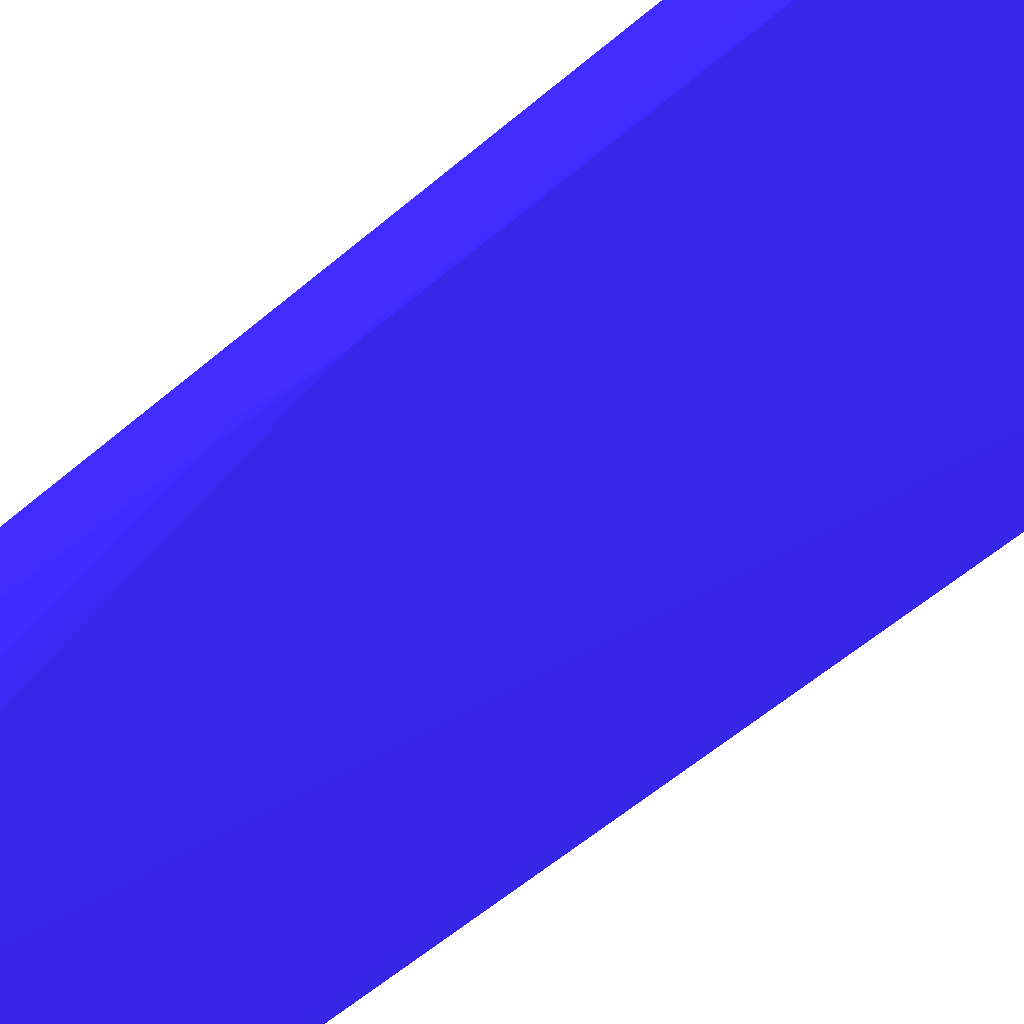
<metadata>
{"format":"obj","ext":"obj","renderer":"f3d","projection":"perspective","resolution":1024,"background":"white","views":[{"elev":-54.5,"azim":137.2,"up":"+Z"}]}
</metadata>
<code>
v -0.0006031 0.002807 0.2168 0.1569 0.1098 0.6549
v -0.0005954 0.004096 0.2168 0.1569 0.1098 0.6549
v -0.0005838 0.01187 0.2155 0.1569 0.1098 0.6549
v -0.0005915 -0.003662 0.2168 0.1569 0.1098 0.6549
v -0.0005992 -0.004958 0.2181 0.1569 0.1098 0.6549
v -0.0005471 0.005392 0.2168 0.1569 0.1098 0.6549
v -0.0005644 0.01316 0.2155 0.1569 0.1098 0.6549
v -0.0005606 -0.003662 0.2181 0.1569 0.1098 0.6549
v -0.0005567 0.006689 0.2155 0.1569 0.1098 0.6549
v -0.0004215 0.02482 0.2142 0.1569 0.1098 0.6549
v -0.0002051 0.02611 0.2091 0.1569 0.1098 0.6549
v -0.000124 -0.03604 0.2171 0.1569 0.1098 0.6549
v -0.0005818 -0.007551 0.2181 0.1569 0.1098 0.6549
v -0.000549 -0.01273 0.2194 0.1569 0.1098 0.6549
v -0.0005142 -0.01143 0.2194 0.1569 0.1098 0.6549
v -0.0001337 0.02482 0.2151 0.1569 0.1098 0.6549
v -8.1e-06 0.02578 0.215 0.1569 0.1098 0.6549
v -0.0001839 0.02601 0.2142 0.1569 0.1098 0.6549
v -8.924e-05 0.03381 0.2088 0.1569 0.1098 0.6549
v -8.924e-05 0.03381 0.2082 0.1569 0.1098 0.6549
v -8.924e-05 0.02741 0.2082 0.1569 0.1098 0.6549
v 0.0008361 -0.03604 0.2168 0.1569 0.1098 0.6549
v -1.969e-05 -0.03686 0.2172 0.1569 0.1098 0.6549
v -0.000124 -0.03604 0.2177 0.1569 0.1098 0.6549
v 1.701e-05 0.02611 0.2083 0.1569 0.1098 0.6549
v -6.799e-05 -0.03216 0.2218 0.1569 0.1098 0.6549
v -0.0002013 -0.0218 0.2217 0.1569 0.1098 0.6549
v -0.000153 -0.0205 0.2216 0.1569 0.1098 0.6549
v -7.765e-05 -0.01921 0.2215 0.1569 0.1098 0.6549
v 5.371e-05 -0.01791 0.2214 0.1569 0.1098 0.6549
v 0.0001522 -0.01715 0.2214 0.1569 0.1098 0.6549
v 0.0008361 0.02482 0.2153 0.1569 0.1098 0.6549
v 0.0008361 0.02594 0.2151 0.1569 0.1098 0.6549
v 0.003826 0.03106 0.2137 0.1569 0.1098 0.6549
v 0.003753 0.03381 0.2125 0.1569 0.1098 0.6549
v 0.003104 0.03381 0.2121 0.1569 0.1098 0.6549
v 0.0004401 0.03381 0.2095 0.1569 0.1098 0.6549
v 0.01771 0.03381 0.2045 0.1569 0.1098 0.6549
v 0.01249 -0.03604 0.2141 0.1569 0.1098 0.6549
v 0.01153 -0.03691 0.2146 0.1569 0.1098 0.6549
v 0.0008361 -0.03697 0.2171 0.1569 0.1098 0.6549
v -1.969e-05 -0.03686 0.2176 0.1569 0.1098 0.6549
v 9.235e-05 -0.03475 0.2217 0.1569 0.1098 0.6549
v -1.969e-05 -0.03345 0.2218 0.1569 0.1098 0.6549
v 0.01829 0.002058 0.2084 0.1569 0.1098 0.6549
v -0.0001665 -0.02309 0.2218 0.1569 0.1098 0.6549
v 0.0008361 -0.02309 0.2222 0.1569 0.1098 0.6549
v 0.0002237 -0.01715 0.2214 0.1569 0.1098 0.6549
v 0.002132 0.02482 0.2153 0.1569 0.1098 0.6549
v 0.00413 0.02682 0.2149 0.1569 0.1098 0.6549
v 0.003996 0.02682 0.2149 0.1569 0.1098 0.6549
v 0.004723 0.03 0.2141 0.1569 0.1098 0.6549
v 0.004723 0.03116 0.2137 0.1569 0.1098 0.6549
v 0.004723 0.03181 0.2135 0.1569 0.1098 0.6549
v 0.004723 0.03259 0.2132 0.1569 0.1098 0.6549
v 0.004609 0.03381 0.2126 0.1569 0.1098 0.6549
v 0.01857 0.03381 0.2052 0.1569 0.1098 0.6549
v 0.01843 0.002807 0.2083 0.1569 0.1098 0.6549
v 0.01836 0.002058 0.2084 0.1569 0.1098 0.6549
v 0.01378 -0.03604 0.2141 0.1569 0.1098 0.6549
v 0.01249 -0.03697 0.2145 0.1569 0.1098 0.6549
v 0.01378 -0.03698 0.2145 0.1569 0.1098 0.6549
v 0.006017 -0.03702 0.221 0.1569 0.1098 0.6549
v 0.003405 -0.03699 0.2207 0.1569 0.1098 0.6549
v 0.002474 -0.03695 0.2207 0.1569 0.1098 0.6549
v 0.002629 -0.03685 0.2215 0.1569 0.1098 0.6549
v 0.0001657 -0.03541 0.2214 0.1569 0.1098 0.6549
v 0.0008361 -0.03475 0.2222 0.1569 0.1098 0.6549
v 0.0008361 -0.03345 0.2223 0.1569 0.1098 0.6549
v 0.002132 -0.03475 0.2224 0.1569 0.1098 0.6549
v 0.002132 -0.02438 0.2222 0.1569 0.1098 0.6549
v 0.002132 -0.02309 0.2221 0.1569 0.1098 0.6549
v 0.003427 -0.02309 0.2221 0.1569 0.1098 0.6549
v 0.007311 0.02741 0.2141 0.1569 0.1098 0.6549
v 0.006017 0.02871 0.2142 0.1569 0.1098 0.6549
v 0.004723 0.02871 0.2144 0.1569 0.1098 0.6549
v 0.004723 -0.02309 0.2219 0.1569 0.1098 0.6549
v 0.006017 -0.02438 0.222 0.1569 0.1098 0.6549
v 0.009274 -0.02371 0.2214 0.1569 0.1098 0.6549
v 0.006017 0.03 0.2139 0.1569 0.1098 0.6549
v 0.006017 0.03086 0.2137 0.1569 0.1098 0.6549
v 0.006017 0.03151 0.2134 0.1569 0.1098 0.6549
v 0.006017 0.03259 0.2129 0.1569 0.1098 0.6549
v 0.005024 0.03381 0.2125 0.1569 0.1098 0.6549
v 0.01857 0.03381 0.2052 0.1569 0.1098 0.6549
v 0.01855 0.0336 0.2061 0.1569 0.1098 0.6549
v 0.01862 0.03253 0.2065 0.1569 0.1098 0.6549
v 0.01864 0.03259 0.2054 0.1569 0.1098 0.6549
v 0.01896 0.004096 0.2091 0.1569 0.1098 0.6549
v 0.01888 0.002807 0.2091 0.1569 0.1098 0.6549
v 0.01851 0.004096 0.2083 0.1569 0.1098 0.6549
v 0.01872 -0.001083 0.2093 0.1569 0.1098 0.6549
v 0.01865 -0.002372 0.2095 0.1569 0.1098 0.6549
v 0.01851 -0.003662 0.2096 0.1569 0.1098 0.6549
v 0.01838 -0.004411 0.2097 0.1569 0.1098 0.6549
v 0.015 -0.03604 0.2145 0.1569 0.1098 0.6549
v 0.01481 -0.03692 0.2146 0.1569 0.1098 0.6549
v 0.01767 -0.03697 0.217 0.1569 0.1098 0.6549
v 0.006017 -0.03702 0.2217 0.1569 0.1098 0.6549
v 0.003427 -0.03693 0.2217 0.1569 0.1098 0.6549
v 0.003427 -0.03604 0.2222 0.1569 0.1098 0.6549
v 0.004723 -0.03604 0.2222 0.1569 0.1098 0.6549
v 0.006017 -0.03604 0.2221 0.1569 0.1098 0.6549
v 0.003427 -0.03475 0.2224 0.1569 0.1098 0.6549
v 0.004723 -0.02438 0.2221 0.1569 0.1098 0.6549
v 0.003427 -0.02438 0.2222 0.1569 0.1098 0.6549
v 0.00865 0.0273 0.2137 0.1569 0.1098 0.6549
v 0.008177 0.02871 0.2137 0.1569 0.1098 0.6549
v 0.007311 0.02871 0.2139 0.1569 0.1098 0.6549
v 0.006017 -0.02568 0.222 0.1569 0.1098 0.6549
v 0.007311 -0.02698 0.2218 0.1569 0.1098 0.6549
v 0.007311 -0.02568 0.2218 0.1569 0.1098 0.6549
v 0.007311 -0.02438 0.2218 0.1569 0.1098 0.6549
v 0.008607 -0.02438 0.2215 0.1569 0.1098 0.6549
v 0.009311 -0.02438 0.2214 0.1569 0.1098 0.6549
v 0.01249 -0.02568 0.2204 0.1569 0.1098 0.6549
v 0.01249 -0.02438 0.2203 0.1569 0.1098 0.6549
v 0.0132 -0.02438 0.2201 0.1569 0.1098 0.6549
v 0.01315 -0.02372 0.2201 0.1569 0.1098 0.6549
v 0.006672 0.03066 0.2136 0.1569 0.1098 0.6549
v 0.007186 0.03117 0.2132 0.1569 0.1098 0.6549
v 0.007286 0.03264 0.2126 0.1569 0.1098 0.6549
v 0.006017 0.03352 0.2125 0.1569 0.1098 0.6549
v 0.006017 0.03381 0.2123 0.1569 0.1098 0.6549
v 0.01856 0.03381 0.2054 0.1569 0.1098 0.6549
v 0.01808 0.03293 0.2069 0.1569 0.1098 0.6549
v 0.0184 0.03206 0.2072 0.1569 0.1098 0.6549
v 0.01856 0.03129 0.2074 0.1569 0.1098 0.6549
v 0.01807 0.03381 0.2063 0.1569 0.1098 0.6549
v 0.01778 0.03381 0.2066 0.1569 0.1098 0.6549
v 0.01868 0.03 0.2076 0.1569 0.1098 0.6549
v 0.01868 0.03 0.2067 0.1569 0.1098 0.6549
v 0.01912 0.00151 0.2103 0.1569 0.1098 0.6549
v 0.01913 0.0002137 0.2103 0.1569 0.1098 0.6549
v 0.01901 0.006689 0.2091 0.1569 0.1098 0.6549
v 0.01901 0.005392 0.2091 0.1569 0.1098 0.6549
v 0.01911 -0.001083 0.2103 0.1569 0.1098 0.6549
v 0.01907 -0.002372 0.2103 0.1569 0.1098 0.6549
v 0.01895 -0.003662 0.2103 0.1569 0.1098 0.6549
v 0.01861 -0.03604 0.217 0.1569 0.1098 0.6549
v 0.01851 -0.03686 0.2172 0.1569 0.1098 0.6549
v 0.01767 -0.03697 0.2177 0.1569 0.1098 0.6549
v 0.004723 -0.03696 0.2217 0.1569 0.1098 0.6549
v 0.007311 -0.03701 0.2217 0.1569 0.1098 0.6549
v 0.007311 -0.03604 0.222 0.1569 0.1098 0.6549
v 0.006017 -0.03216 0.2221 0.1569 0.1098 0.6549
v 0.006017 -0.03086 0.2221 0.1569 0.1098 0.6549
v 0.006017 -0.02956 0.2221 0.1569 0.1098 0.6549
v 0.0112 0.02741 0.2128 0.1569 0.1098 0.6549
v 0.01202 0.02844 0.2124 0.1569 0.1098 0.6549
v 0.0113 0.0288 0.2126 0.1569 0.1098 0.6549
v 0.00796 0.02935 0.2136 0.1569 0.1098 0.6549
v 0.007186 0.02987 0.2137 0.1569 0.1098 0.6549
v 0.007311 -0.02956 0.2219 0.1569 0.1098 0.6549
v 0.007311 -0.02827 0.2219 0.1569 0.1098 0.6549
v 0.008607 -0.02568 0.2216 0.1569 0.1098 0.6549
v 0.008607 -0.02698 0.2216 0.1569 0.1098 0.6549
v 0.008607 -0.03475 0.2217 0.1569 0.1098 0.6549
v 0.009342 -0.02568 0.2214 0.1569 0.1098 0.6549
v 0.01249 -0.03216 0.2205 0.1569 0.1098 0.6549
v 0.01249 -0.03086 0.2205 0.1569 0.1098 0.6549
v 0.01249 -0.02956 0.2205 0.1569 0.1098 0.6549
v 0.01249 -0.02827 0.2204 0.1569 0.1098 0.6549
v 0.01326 -0.02568 0.2201 0.1569 0.1098 0.6549
v 0.01384 -0.02438 0.2198 0.1569 0.1098 0.6549
v 0.01508 -0.02438 0.2193 0.1569 0.1098 0.6549
v 0.01589 -0.02345 0.2189 0.1569 0.1098 0.6549
v 0.009803 0.03119 0.2124 0.1569 0.1098 0.6549
v 0.009307 0.03198 0.2123 0.1569 0.1098 0.6549
v 0.008607 0.03219 0.2124 0.1569 0.1098 0.6549
v 0.0099 0.03364 0.2112 0.1569 0.1098 0.6549
v 0.006838 0.03332 0.2123 0.1569 0.1098 0.6549
v 0.0099 0.03381 0.2111 0.1569 0.1098 0.6549
v 0.01757 0.03381 0.2067 0.1569 0.1098 0.6549
v 0.01722 0.03346 0.2073 0.1569 0.1098 0.6549
v 0.0158 0.03332 0.2085 0.1569 0.1098 0.6549
v 0.01608 0.03259 0.2087 0.1569 0.1098 0.6549
v 0.01766 0.03253 0.2075 0.1569 0.1098 0.6549
v 0.01699 0.03188 0.2084 0.1569 0.1098 0.6549
v 0.01766 0.03139 0.2081 0.1569 0.1098 0.6549
v 0.0181 0.03 0.2082 0.1569 0.1098 0.6549
v 0.01827 0.02921 0.2083 0.1569 0.1098 0.6549
v 0.01841 0.02835 0.2085 0.1569 0.1098 0.6549
v 0.01851 0.02741 0.2086 0.1569 0.1098 0.6549
v 0.0186 0.02611 0.2087 0.1569 0.1098 0.6549
v 0.01867 0.02482 0.2088 0.1569 0.1098 0.6549
v 0.01872 0.02352 0.2089 0.1569 0.1098 0.6549
v 0.01912 -0.004958 0.2116 0.1569 0.1098 0.6549
v 0.01908 -0.006255 0.2116 0.1569 0.1098 0.6549
v 0.01861 -0.03604 0.2177 0.1569 0.1098 0.6549
v 0.01851 -0.03686 0.2176 0.1569 0.1098 0.6549
v 0.008607 -0.0369 0.2215 0.1569 0.1098 0.6549
v 0.009456 -0.03678 0.2214 0.1569 0.1098 0.6549
v 0.008607 -0.03604 0.2217 0.1569 0.1098 0.6549
v 0.007311 -0.03475 0.222 0.1569 0.1098 0.6549
v 0.007311 -0.03345 0.2219 0.1569 0.1098 0.6549
v 0.007311 -0.03086 0.2219 0.1569 0.1098 0.6549
v 0.01455 0.02833 0.2111 0.1569 0.1098 0.6549
v 0.01349 0.03 0.2112 0.1569 0.1098 0.6549
v 0.01181 0.0293 0.2123 0.1569 0.1098 0.6549
v 0.01219 0.02741 0.2125 0.1569 0.1098 0.6549
v 0.01088 0.03 0.2124 0.1569 0.1098 0.6549
v 0.01059 0.03069 0.2123 0.1569 0.1098 0.6549
v 0.009541 -0.03604 0.2214 0.1569 0.1098 0.6549
v 0.009523 -0.03475 0.2214 0.1569 0.1098 0.6549
v 0.01249 -0.03345 0.2205 0.1569 0.1098 0.6549
v 0.01346 -0.03345 0.2202 0.1569 0.1098 0.6549
v 0.01345 -0.03216 0.2202 0.1569 0.1098 0.6549
v 0.01343 -0.03086 0.2202 0.1569 0.1098 0.6549
v 0.01339 -0.02956 0.2202 0.1569 0.1098 0.6549
v 0.01335 -0.02827 0.2201 0.1569 0.1098 0.6549
v 0.01331 -0.02698 0.2201 0.1569 0.1098 0.6549
v 0.01604 -0.02568 0.2189 0.1569 0.1098 0.6549
v 0.016 -0.02438 0.2189 0.1569 0.1098 0.6549
v 0.01614 -0.02956 0.219 0.1569 0.1098 0.6549
v 0.01611 -0.02827 0.219 0.1569 0.1098 0.6549
v 0.01607 -0.02698 0.2189 0.1569 0.1098 0.6549
v 0.01841 -0.02353 0.2175 0.1569 0.1098 0.6549
v 0.01017 0.03156 0.2121 0.1569 0.1098 0.6549
v 0.0121 0.0322 0.2111 0.1569 0.1098 0.6549
v 0.0112 0.03262 0.2113 0.1569 0.1098 0.6549
v 0.01077 0.0334 0.2111 0.1569 0.1098 0.6549
v 0.01116 0.03381 0.2107 0.1569 0.1098 0.6549
v 0.01634 0.03381 0.2077 0.1569 0.1098 0.6549
v 0.01629 0.03381 0.2077 0.1569 0.1098 0.6549
v 0.0142 0.03301 0.2096 0.1569 0.1098 0.6549
v 0.01507 0.03258 0.2093 0.1569 0.1098 0.6549
v 0.01498 0.03381 0.2086 0.1569 0.1098 0.6549
v 0.01549 0.03159 0.2096 0.1569 0.1098 0.6549
v 0.01638 0.03131 0.2091 0.1569 0.1098 0.6549
v 0.01721 0.03102 0.2086 0.1569 0.1098 0.6549
v 0.01745 0.03 0.2087 0.1569 0.1098 0.6549
v 0.01777 0.02875 0.2089 0.1569 0.1098 0.6549
v 0.01686 0.02871 0.2096 0.1569 0.1098 0.6549
v 0.017 0.02792 0.2097 0.1569 0.1098 0.6549
v 0.01847 -0.02438 0.2176 0.1569 0.1098 0.6549
v 0.01869 -0.0218 0.2166 0.1569 0.1098 0.6549
v 0.01861 -0.03475 0.2177 0.1569 0.1098 0.6549
v 0.0162 -0.03216 0.219 0.1569 0.1098 0.6549
v 0.01618 -0.03345 0.219 0.1569 0.1098 0.6549
v 0.01337 -0.03475 0.2201 0.1569 0.1098 0.6549
v 0.01323 -0.03543 0.2201 0.1569 0.1098 0.6549
v 0.01534 0.02741 0.2108 0.1569 0.1098 0.6549
v 0.01621 0.02871 0.21 0.1569 0.1098 0.6549
v 0.01594 0.03 0.2098 0.1569 0.1098 0.6549
v 0.01577 0.03073 0.2097 0.1569 0.1098 0.6549
v 0.01325 0.03082 0.2111 0.1569 0.1098 0.6549
v 0.01251 0.03127 0.2113 0.1569 0.1098 0.6549
v 0.01152 0.03 0.2122 0.1569 0.1098 0.6549
v 0.01109 0.03119 0.2119 0.1569 0.1098 0.6549
v 0.01617 -0.03086 0.219 0.1569 0.1098 0.6549
v 0.0185 -0.02568 0.2176 0.1569 0.1098 0.6549
v 0.01649 0.02745 0.2101 0.1569 0.1098 0.6549
v 0.01463 0.03214 0.2098 0.1569 0.1098 0.6549
v 0.01334 0.03342 0.2098 0.1569 0.1098 0.6549
v 0.01163 0.03307 0.2109 0.1569 0.1098 0.6549
v 0.01296 0.03168 0.2109 0.1569 0.1098 0.6549
v 0.01237 0.03381 0.2101 0.1569 0.1098 0.6549
v 0.01492 0.03381 0.2087 0.1569 0.1098 0.6549
v 0.01507 0.03122 0.2099 0.1569 0.1098 0.6549
v 0.01659 0.03 0.2094 0.1569 0.1098 0.6549
v 0.01852 -0.02698 0.2176 0.1569 0.1098 0.6549
v 0.01854 -0.02827 0.2176 0.1569 0.1098 0.6549
v 0.0186 -0.03345 0.2177 0.1569 0.1098 0.6549
v 0.01381 0.03381 0.2093 0.1569 0.1098 0.6549
v 0.01372 0.03381 0.2093 0.1569 0.1098 0.6549
v 0.01255 0.03381 0.21 0.1569 0.1098 0.6549
f 1 2 3
f 1 3 4
f 1 4 5
f 1 5 2
f 2 6 7
f 2 7 3
f 2 5 8
f 2 8 6
f 3 9 4
f 3 7 10
f 3 10 11
f 3 11 9
f 4 12 13
f 4 13 5
f 4 9 11
f 4 11 12
f 5 13 14
f 5 14 15
f 5 15 8
f 6 16 10
f 6 10 7
f 6 8 15
f 6 15 16
f 10 16 17
f 10 17 18
f 10 18 19
f 10 19 20
f 10 20 11
f 11 20 21
f 11 21 12
f 12 22 23
f 12 23 42
f 12 42 24
f 12 24 14
f 12 14 13
f 12 21 25
f 12 25 22
f 14 24 26
f 14 26 27
f 14 27 15
f 15 27 16
f 16 27 28
f 16 28 29
f 16 29 30
f 16 30 31
f 16 31 17
f 17 32 33
f 17 33 34
f 17 34 35
f 17 35 36
f 17 36 37
f 17 37 19
f 17 19 18
f 17 31 32
f 19 37 36
f 19 36 35
f 19 35 56
f 19 56 84
f 19 84 124
f 19 124 173
f 19 173 223
f 19 223 258
f 19 258 267
f 19 267 266
f 19 266 265
f 19 265 259
f 19 259 228
f 19 228 225
f 19 225 224
f 19 224 174
f 19 174 130
f 19 130 129
f 19 129 125
f 19 125 85
f 19 85 57
f 19 57 38
f 19 38 20
f 20 38 21
f 21 38 25
f 22 39 23
f 22 25 39
f 23 40 41
f 23 41 42
f 23 39 40
f 24 42 43
f 24 43 44
f 24 44 26
f 25 38 45
f 25 45 39
f 26 44 46
f 26 46 27
f 27 46 47
f 27 47 28
f 28 47 29
f 29 47 30
f 30 47 31
f 31 47 48
f 31 48 32
f 32 49 50
f 32 50 51
f 32 51 33
f 32 48 49
f 33 51 52
f 33 52 53
f 33 53 34
f 34 53 54
f 34 54 35
f 35 55 56
f 35 54 55
f 38 57 58
f 38 58 59
f 38 59 45
f 39 60 61
f 39 61 40
f 39 45 60
f 40 61 41
f 41 61 62
f 41 62 63
f 41 63 64
f 41 64 65
f 41 65 42
f 42 66 67
f 42 67 43
f 42 65 66
f 43 67 68
f 43 68 44
f 44 68 69
f 44 69 46
f 45 59 60
f 46 69 47
f 47 69 70
f 47 70 71
f 47 71 72
f 47 72 48
f 48 72 49
f 49 72 73
f 49 73 50
f 50 74 75
f 50 75 76
f 50 76 52
f 50 52 51
f 50 73 77
f 50 77 78
f 50 78 79
f 50 79 74
f 52 76 80
f 52 80 81
f 52 81 53
f 53 81 54
f 54 81 82
f 54 82 83
f 54 83 55
f 55 83 56
f 56 83 84
f 57 85 86
f 57 86 87
f 57 87 88
f 57 88 89
f 57 89 90
f 57 90 91
f 57 91 58
f 58 91 92
f 58 92 93
f 58 93 59
f 59 93 94
f 59 94 95
f 59 95 96
f 59 96 60
f 60 96 97
f 60 97 62
f 60 62 61
f 62 97 98
f 62 98 63
f 63 99 64
f 63 98 142
f 63 142 99
f 64 99 100
f 64 100 65
f 65 100 66
f 66 100 101
f 66 101 68
f 66 68 67
f 68 101 70
f 68 70 69
f 70 101 102
f 70 102 103
f 70 103 104
f 70 104 105
f 70 105 106
f 70 106 71
f 71 106 72
f 72 106 73
f 73 106 105
f 73 105 77
f 74 107 108
f 74 108 109
f 74 109 75
f 74 79 107
f 75 109 80
f 75 80 76
f 77 105 78
f 78 105 110
f 78 110 155
f 78 155 111
f 78 111 112
f 78 112 113
f 78 113 79
f 79 113 114
f 79 114 115
f 79 115 116
f 79 116 117
f 79 117 118
f 79 118 119
f 79 119 107
f 80 109 120
f 80 120 81
f 81 120 82
f 82 120 121
f 82 121 122
f 82 122 83
f 83 122 123
f 83 123 84
f 84 123 124
f 85 125 86
f 86 126 127
f 86 127 128
f 86 128 87
f 86 125 129
f 86 129 130
f 86 130 126
f 87 128 131
f 87 131 88
f 88 131 132
f 88 132 133
f 88 133 134
f 88 134 135
f 88 135 136
f 88 136 89
f 89 136 137
f 89 137 138
f 89 138 90
f 90 138 92
f 90 92 91
f 92 138 93
f 93 138 139
f 93 139 140
f 93 140 94
f 94 140 96
f 94 96 95
f 96 140 141
f 96 141 97
f 97 141 98
f 98 141 191
f 98 191 142
f 99 143 100
f 99 142 144
f 99 144 103
f 99 103 102
f 99 102 101
f 99 101 143
f 100 143 101
f 103 144 145
f 103 145 146
f 103 146 104
f 104 146 147
f 104 147 105
f 105 147 148
f 105 148 110
f 107 149 150
f 107 150 151
f 107 151 108
f 107 119 149
f 108 151 152
f 108 152 109
f 109 152 153
f 109 153 120
f 110 148 154
f 110 154 155
f 111 114 112
f 111 155 114
f 112 114 113
f 114 155 156
f 114 156 115
f 115 156 157
f 115 157 158
f 115 158 159
f 115 159 160
f 115 160 161
f 115 161 162
f 115 162 163
f 115 163 116
f 116 163 164
f 116 164 118
f 116 118 117
f 118 165 119
f 118 164 165
f 119 165 166
f 119 166 167
f 119 167 150
f 119 150 149
f 120 168 169
f 120 169 121
f 120 153 152
f 120 152 168
f 121 169 170
f 121 170 122
f 122 170 171
f 122 171 172
f 122 172 123
f 123 172 124
f 124 172 171
f 124 171 173
f 126 130 174
f 126 174 175
f 126 175 176
f 126 176 177
f 126 177 178
f 126 178 127
f 127 179 180
f 127 180 128
f 127 178 177
f 127 177 179
f 128 180 181
f 128 181 182
f 128 182 183
f 128 183 131
f 131 183 184
f 131 184 185
f 131 185 186
f 131 186 187
f 131 187 133
f 131 133 132
f 133 187 188
f 133 188 134
f 134 188 137
f 134 137 136
f 134 136 135
f 137 188 189
f 137 189 138
f 138 189 140
f 138 140 139
f 140 190 191
f 140 191 141
f 140 189 188
f 140 188 190
f 142 191 192
f 142 192 144
f 144 192 145
f 145 192 193
f 145 193 194
f 145 194 195
f 145 195 146
f 146 196 197
f 146 197 147
f 146 195 196
f 147 197 154
f 147 154 148
f 150 198 199
f 150 199 200
f 150 200 151
f 150 167 201
f 150 201 198
f 151 200 202
f 151 202 152
f 152 202 203
f 152 203 168
f 154 197 156
f 154 156 155
f 156 197 157
f 157 197 158
f 158 197 196
f 158 196 195
f 158 195 194
f 158 194 204
f 158 204 205
f 158 205 159
f 159 205 160
f 160 205 204
f 160 204 206
f 160 206 207
f 160 207 208
f 160 208 161
f 161 208 209
f 161 209 210
f 161 210 162
f 162 210 211
f 162 211 212
f 162 212 164
f 162 164 163
f 164 212 166
f 164 166 165
f 166 213 214
f 166 214 167
f 166 212 211
f 166 211 210
f 166 210 209
f 166 209 215
f 166 215 216
f 166 216 217
f 166 217 213
f 167 214 218
f 167 218 198
f 167 198 201
f 168 203 169
f 169 203 219
f 169 219 220
f 169 220 221
f 169 221 222
f 169 222 170
f 170 222 171
f 171 222 173
f 173 222 223
f 174 224 175
f 175 224 225
f 175 225 176
f 176 226 227
f 176 227 177
f 176 225 228
f 176 228 226
f 177 227 229
f 177 229 179
f 179 229 230
f 179 230 231
f 179 231 180
f 180 231 181
f 181 231 232
f 181 232 182
f 182 233 183
f 182 232 233
f 183 233 234
f 183 234 235
f 183 235 218
f 183 218 184
f 184 218 185
f 185 218 236
f 185 236 186
f 186 236 237
f 186 237 187
f 187 237 188
f 188 237 238
f 188 238 190
f 190 238 239
f 190 239 240
f 190 240 241
f 190 241 191
f 191 193 192
f 191 241 242
f 191 242 193
f 193 204 194
f 193 242 241
f 193 241 204
f 198 243 244
f 198 244 245
f 198 245 199
f 198 218 243
f 199 245 246
f 199 246 247
f 199 247 200
f 200 247 248
f 200 248 249
f 200 249 203
f 200 203 202
f 203 249 250
f 203 250 219
f 204 241 207
f 204 207 206
f 207 240 239
f 207 239 208
f 207 241 240
f 208 239 251
f 208 251 209
f 209 251 215
f 213 236 214
f 213 217 236
f 214 236 218
f 215 251 252
f 215 252 216
f 216 252 217
f 217 252 236
f 218 235 253
f 218 253 244
f 218 244 243
f 219 250 220
f 220 254 226
f 220 226 255
f 220 255 256
f 220 256 221
f 220 250 248
f 220 248 257
f 220 257 254
f 221 256 222
f 222 256 223
f 223 256 258
f 226 254 227
f 226 228 259
f 226 259 255
f 227 254 229
f 229 254 257
f 229 257 260
f 229 260 246
f 229 246 230
f 230 246 231
f 231 246 261
f 231 261 232
f 232 261 234
f 232 234 233
f 234 244 235
f 234 261 245
f 234 245 244
f 235 244 253
f 236 252 237
f 237 252 262
f 237 262 263
f 237 263 264
f 237 264 238
f 238 264 239
f 239 264 263
f 239 263 251
f 245 261 246
f 246 260 247
f 247 260 248
f 248 260 257
f 248 250 249
f 251 263 262
f 251 262 252
f 255 259 265
f 255 265 266
f 255 266 267
f 255 267 258
f 255 258 256

</code>
